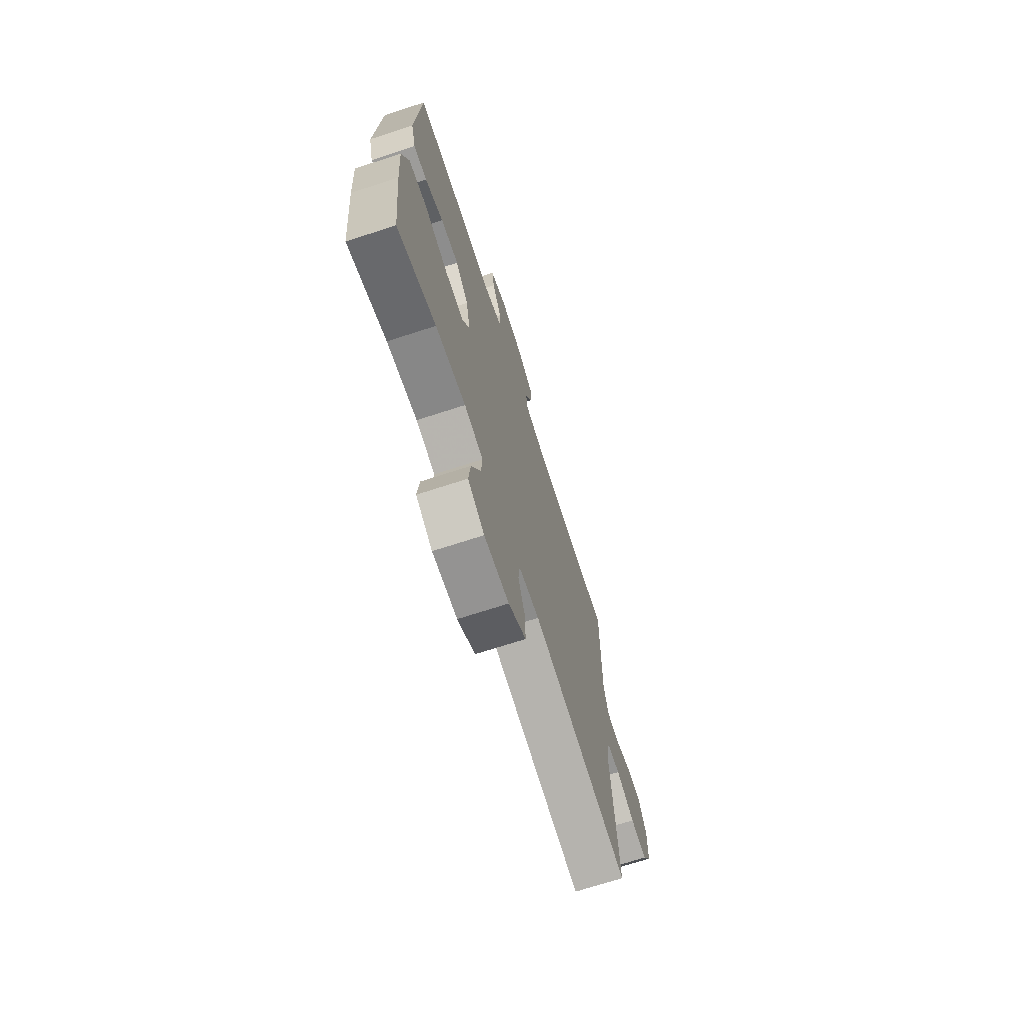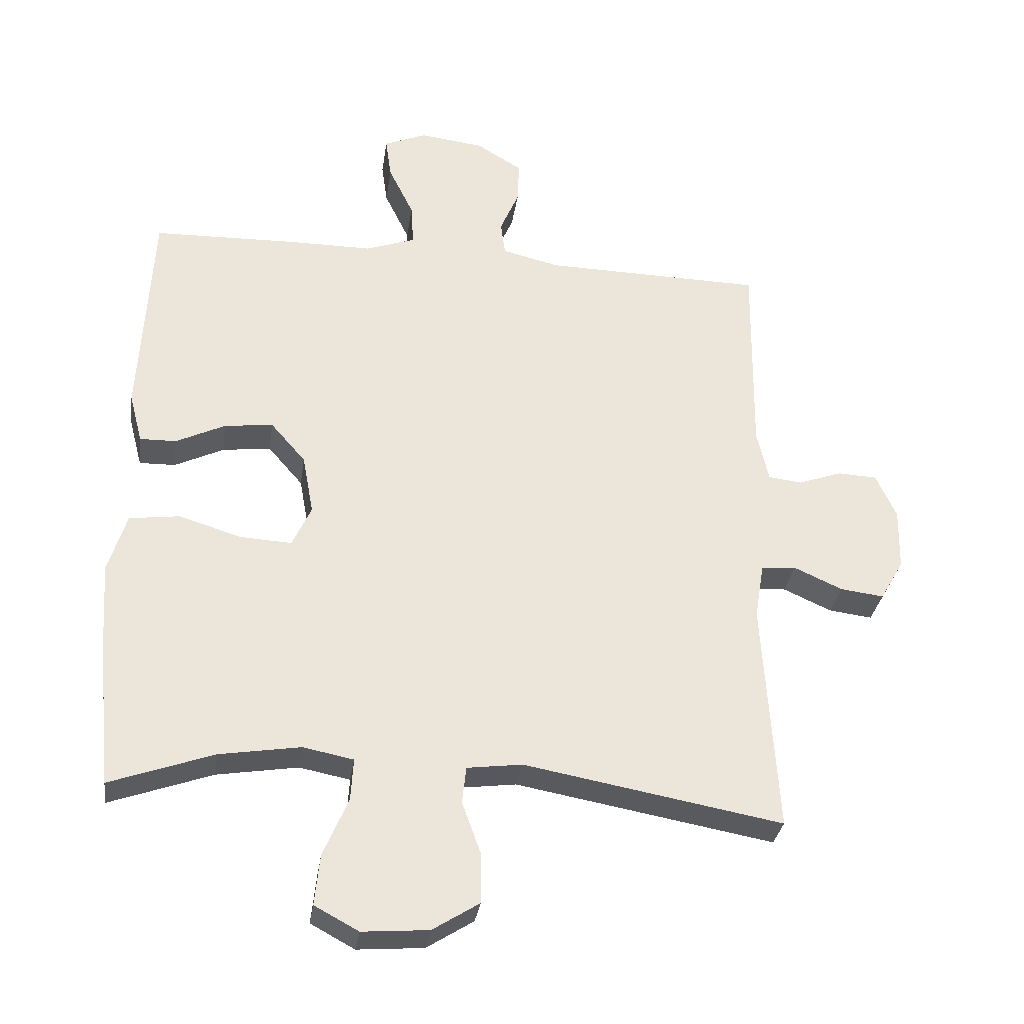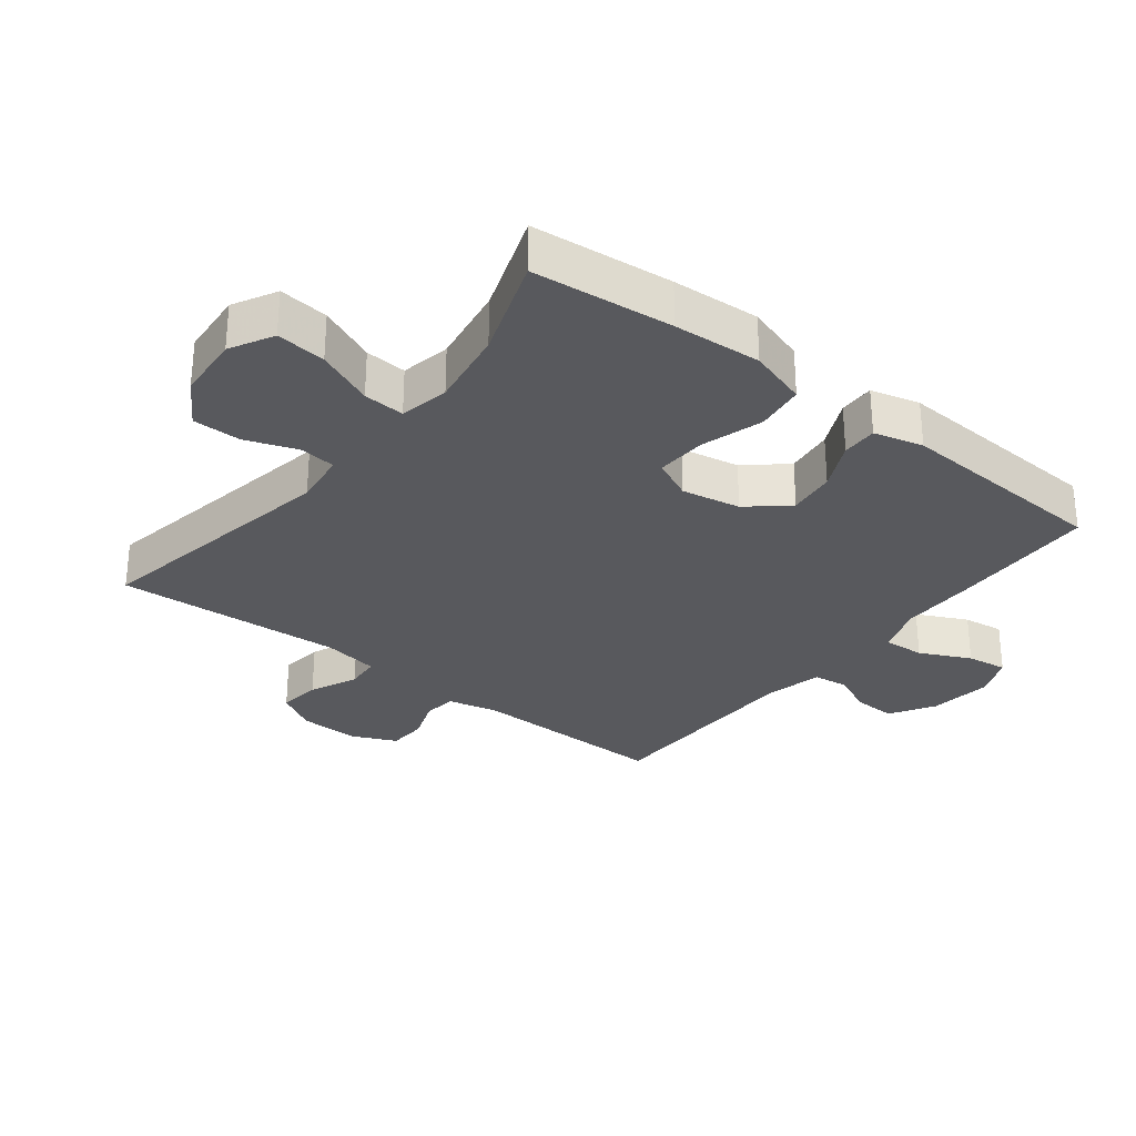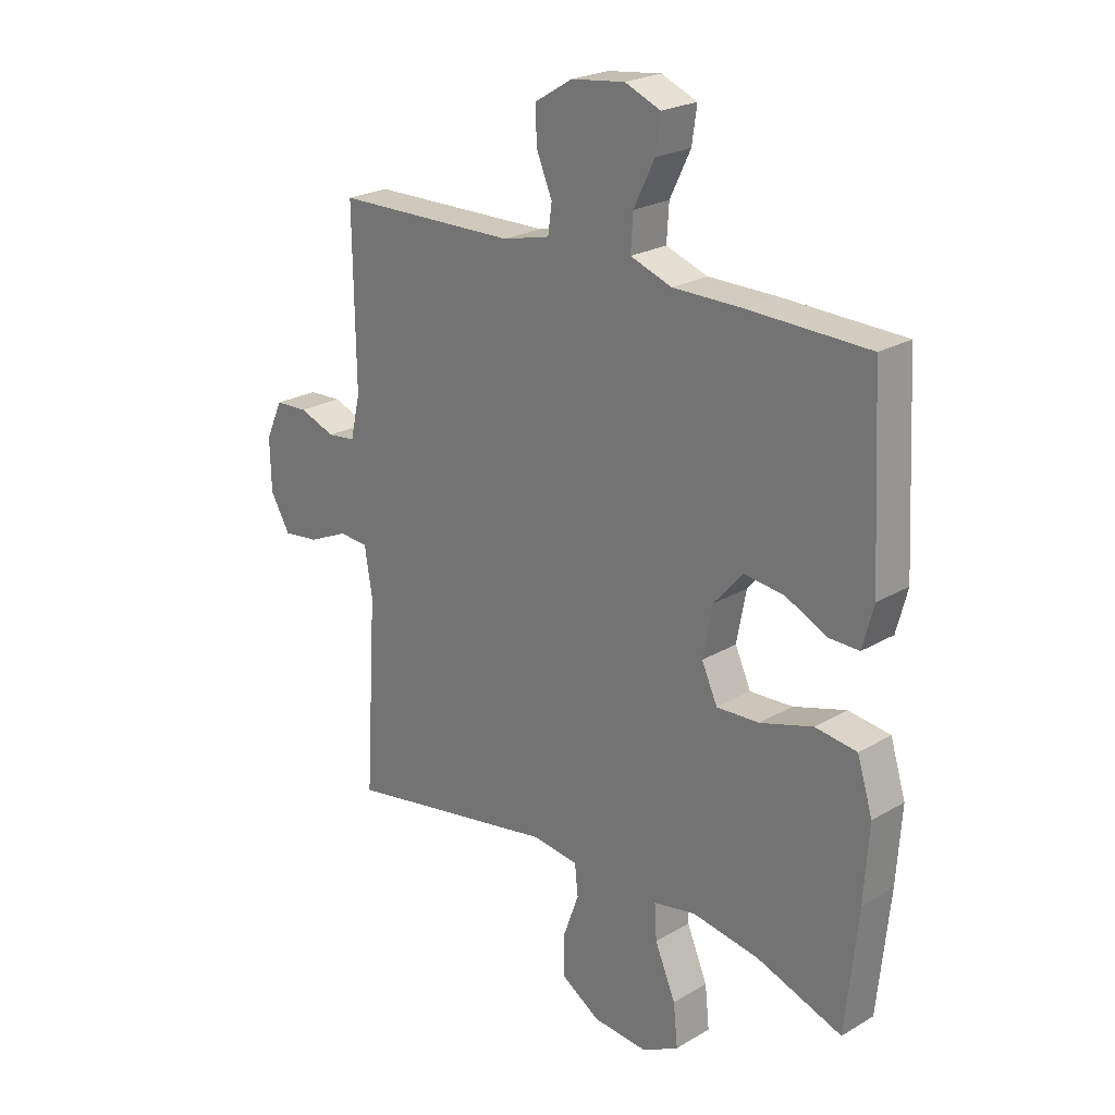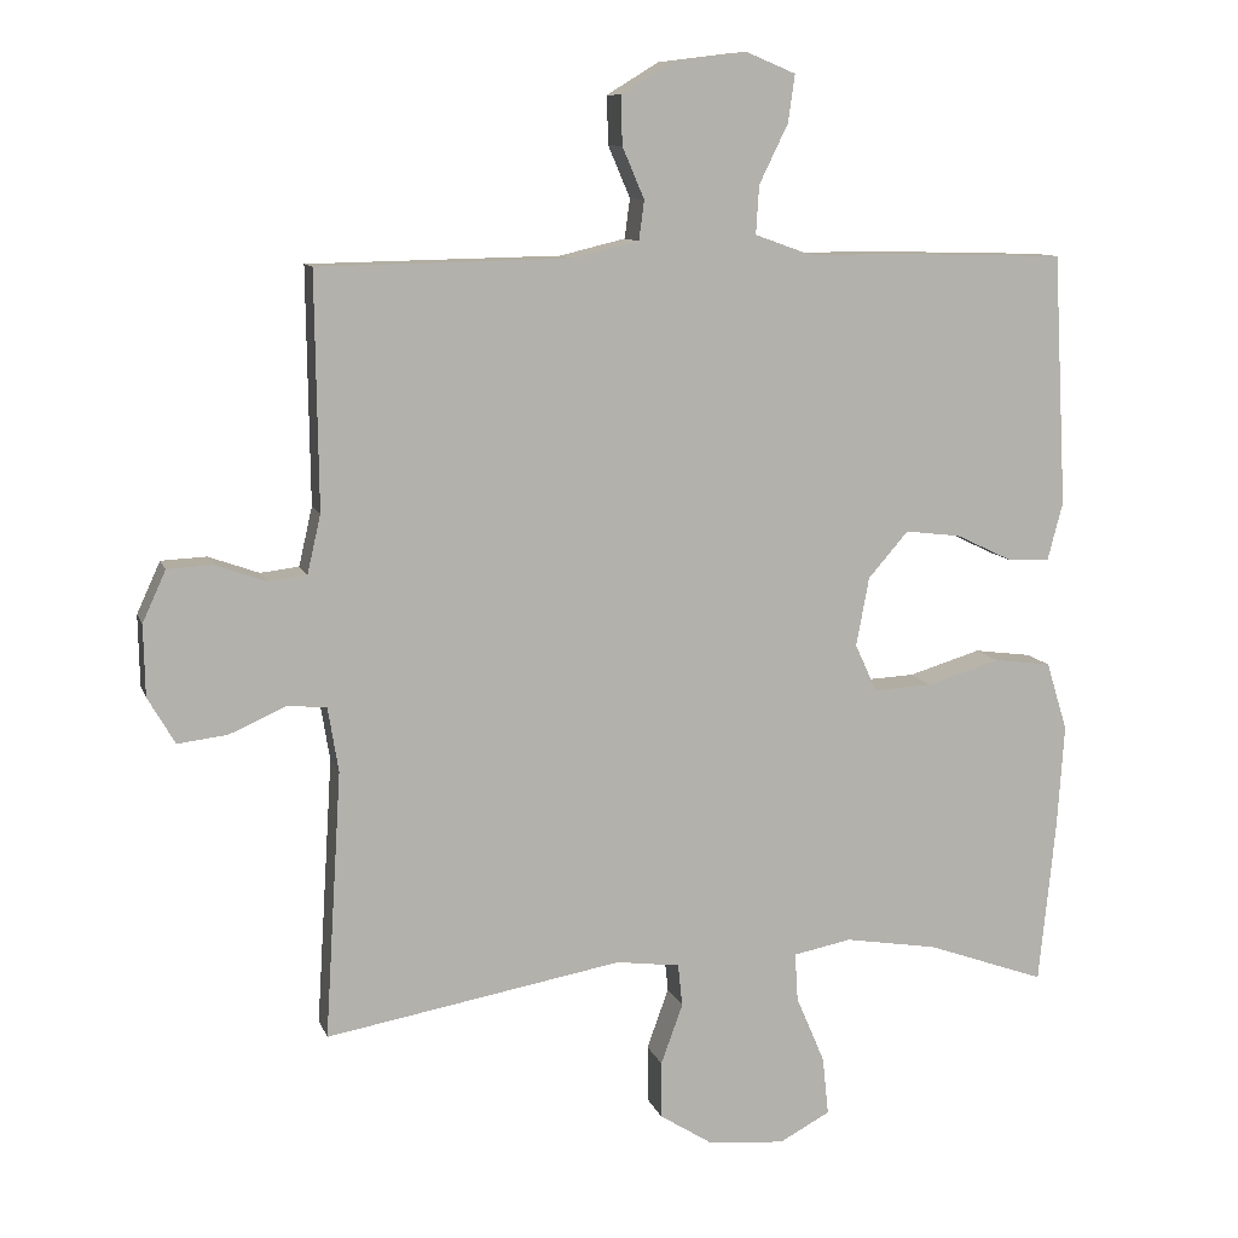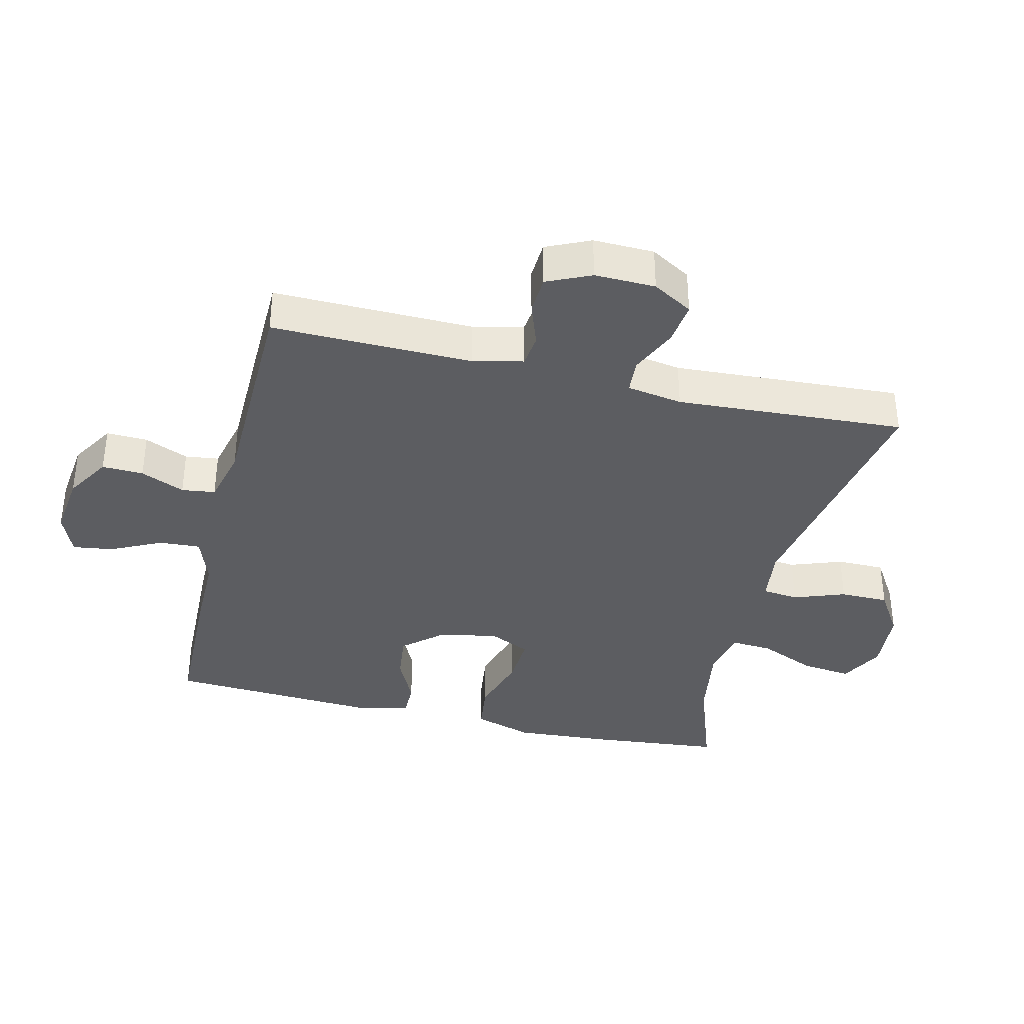
<metadata>
{"format":"obj","ext":"obj","renderer":"f3d","projection":"perspective","resolution":1024,"background":"white","views":[{"elev":-71.0,"azim":-72.0,"up":"+Z"},{"elev":-31.6,"azim":-8.2,"up":"+Z"},{"elev":-29.8,"azim":-128.1,"up":"+Y"},{"elev":23.4,"azim":-134.7,"up":"+Z"},{"elev":10.2,"azim":165.0,"up":"+Z"},{"elev":-37.1,"azim":76.4,"up":"+Y"}]}
</metadata>
<code>
v -0.5 0.07 0.5
v -0.276 0.07 0.506
v -0.154 0.07 0.506
v -0.078 0.07 0.533
v -0.082 0.07 0.597
v -0.12 0.07 0.675
v -0.129 0.07 0.738
v -0.064 0.07 0.765
v 0.034 0.07 0.753
v 0.103 0.07 0.711
v 0.101 0.07 0.647
v 0.072 0.07 0.579
v 0.079 0.07 0.527
v 0.166 0.07 0.506
v 0.5 0.07 0.5
v 0.496 0.07 0.19
v 0.514 0.07 0.112
v 0.565 0.07 0.106
v 0.632 0.07 0.13
v 0.692 0.07 0.127
v 0.723 0.07 0.059
v 0.721 0.07 -0.035
v 0.685 0.07 -0.097
v 0.619 0.07 -0.089
v 0.545 0.07 -0.056
v 0.492 0.07 -0.06
v 0.478 0.07 -0.146
v 0.5 0.07 -0.5
v 0.107 0.07 -0.43
v 0.023 0.07 -0.441
v 0.017 0.07 -0.497
v 0.046 0.07 -0.577
v 0.046 0.07 -0.652
v -0.025 0.07 -0.697
v -0.126 0.07 -0.705
v -0.193 0.07 -0.669
v -0.185 0.07 -0.592
v -0.147 0.07 -0.503
v -0.143 0.07 -0.439
v -0.22 0.07 -0.424
v -0.343 0.07 -0.444
v -0.5 0.07 -0.5
v -0.522 0.07 -0.282
v -0.531 0.07 -0.146
v -0.503 0.07 -0.055
v -0.427 0.07 -0.045
v -0.331 0.07 -0.074
v -0.253 0.07 -0.078
v -0.224 0.07 -0.015
v -0.241 0.07 0.076
v -0.294 0.07 0.137
v -0.368 0.07 0.128
v -0.443 0.07 0.092
v -0.498 0.07 0.091
v -0.518 0.07 0.167
v -0.5 0 0.5
v -0.276 0 0.506
v -0.154 0 0.506
v -0.078 0 0.533
v -0.082 0 0.597
v -0.12 0 0.675
v -0.129 0 0.738
v -0.064 0 0.765
v 0.034 0 0.753
v 0.103 0 0.711
v 0.101 0 0.647
v 0.072 0 0.579
v 0.079 0 0.527
v 0.166 0 0.506
v 0.5 0 0.5
v 0.496 0 0.19
v 0.514 0 0.112
v 0.565 0 0.106
v 0.632 0 0.13
v 0.692 0 0.127
v 0.723 0 0.059
v 0.721 0 -0.035
v 0.685 0 -0.097
v 0.619 0 -0.089
v 0.545 0 -0.056
v 0.492 0 -0.06
v 0.478 0 -0.146
v 0.5 0 -0.5
v 0.107 0 -0.43
v 0.023 0 -0.441
v 0.017 0 -0.497
v 0.046 0 -0.577
v 0.046 0 -0.652
v -0.025 0 -0.697
v -0.126 0 -0.705
v -0.193 0 -0.669
v -0.185 0 -0.592
v -0.147 0 -0.503
v -0.143 0 -0.439
v -0.22 0 -0.424
v -0.343 0 -0.444
v -0.5 0 -0.5
v -0.522 0 -0.282
v -0.531 0 -0.146
v -0.503 0 -0.055
v -0.427 0 -0.045
v -0.331 0 -0.074
v -0.253 0 -0.078
v -0.224 0 -0.015
v -0.241 0 0.076
v -0.294 0 0.137
v -0.368 0 0.128
v -0.443 0 0.092
v -0.498 0 0.091
v -0.518 0 0.167
f 1 2 3
f 55 1 3
f 54 55 3
f 53 54 3
f 52 53 3
f 51 52 3 4
f 50 51 4
f 49 50 4
f 45 46 47
f 44 45 47
f 43 44 47
f 42 43 47
f 41 42 47
f 40 41 47 48
f 39 40 48 49
f 36 37 38
f 35 36 38
f 34 35 38
f 33 34 38
f 32 33 38
f 31 32 38
f 30 31 38 39
f 39 49 4
f 30 39 4
f 29 30 4
f 23 24 25
f 22 23 25
f 21 22 25
f 20 21 25
f 19 20 25
f 18 19 25
f 17 18 25 26
f 16 17 26 27
f 14 15 16 27
f 10 11 12
f 9 10 12
f 8 9 12
f 7 8 12
f 6 7 12
f 5 6 12
f 5 12 13
f 4 5 13
f 27 28 29
f 14 27 29
f 13 14 29
f 4 13 29
f 58 57 56
f 58 56 110
f 58 110 109
f 58 109 108
f 58 108 107
f 59 58 107 106
f 59 106 105
f 59 105 104
f 102 101 100
f 102 100 99
f 102 99 98
f 102 98 97
f 102 97 96
f 103 102 96 95
f 104 103 95 94
f 93 92 91
f 93 91 90
f 93 90 89
f 93 89 88
f 93 88 87
f 93 87 86
f 94 93 86 85
f 59 104 94
f 59 94 85
f 59 85 84
f 80 79 78
f 80 78 77
f 80 77 76
f 80 76 75
f 80 75 74
f 80 74 73
f 81 80 73 72
f 82 81 72 71
f 82 71 70 69
f 67 66 65
f 67 65 64
f 67 64 63
f 67 63 62
f 67 62 61
f 67 61 60
f 68 67 60
f 68 60 59
f 84 83 82
f 84 82 69
f 84 69 68
f 84 68 59
f 1 56 57 2
f 2 57 58 3
f 3 58 59 4
f 4 59 60 5
f 5 60 61 6
f 6 61 62 7
f 7 62 63 8
f 8 63 64 9
f 9 64 65 10
f 10 65 66 11
f 11 66 67 12
f 12 67 68 13
f 13 68 69 14
f 14 69 70 15
f 15 70 71 16
f 16 71 72 17
f 17 72 73 18
f 18 73 74 19
f 19 74 75 20
f 20 75 76 21
f 21 76 77 22
f 22 77 78 23
f 23 78 79 24
f 24 79 80 25
f 25 80 81 26
f 26 81 82 27
f 27 82 83 28
f 28 83 84 29
f 29 84 85 30
f 30 85 86 31
f 31 86 87 32
f 32 87 88 33
f 33 88 89 34
f 34 89 90 35
f 35 90 91 36
f 36 91 92 37
f 37 92 93 38
f 38 93 94 39
f 39 94 95 40
f 40 95 96 41
f 41 96 97 42
f 42 97 98 43
f 43 98 99 44
f 44 99 100 45
f 45 100 101 46
f 46 101 102 47
f 47 102 103 48
f 48 103 104 49
f 49 104 105 50
f 50 105 106 51
f 51 106 107 52
f 52 107 108 53
f 53 108 109 54
f 54 109 110 55
f 55 110 56 1

</code>
